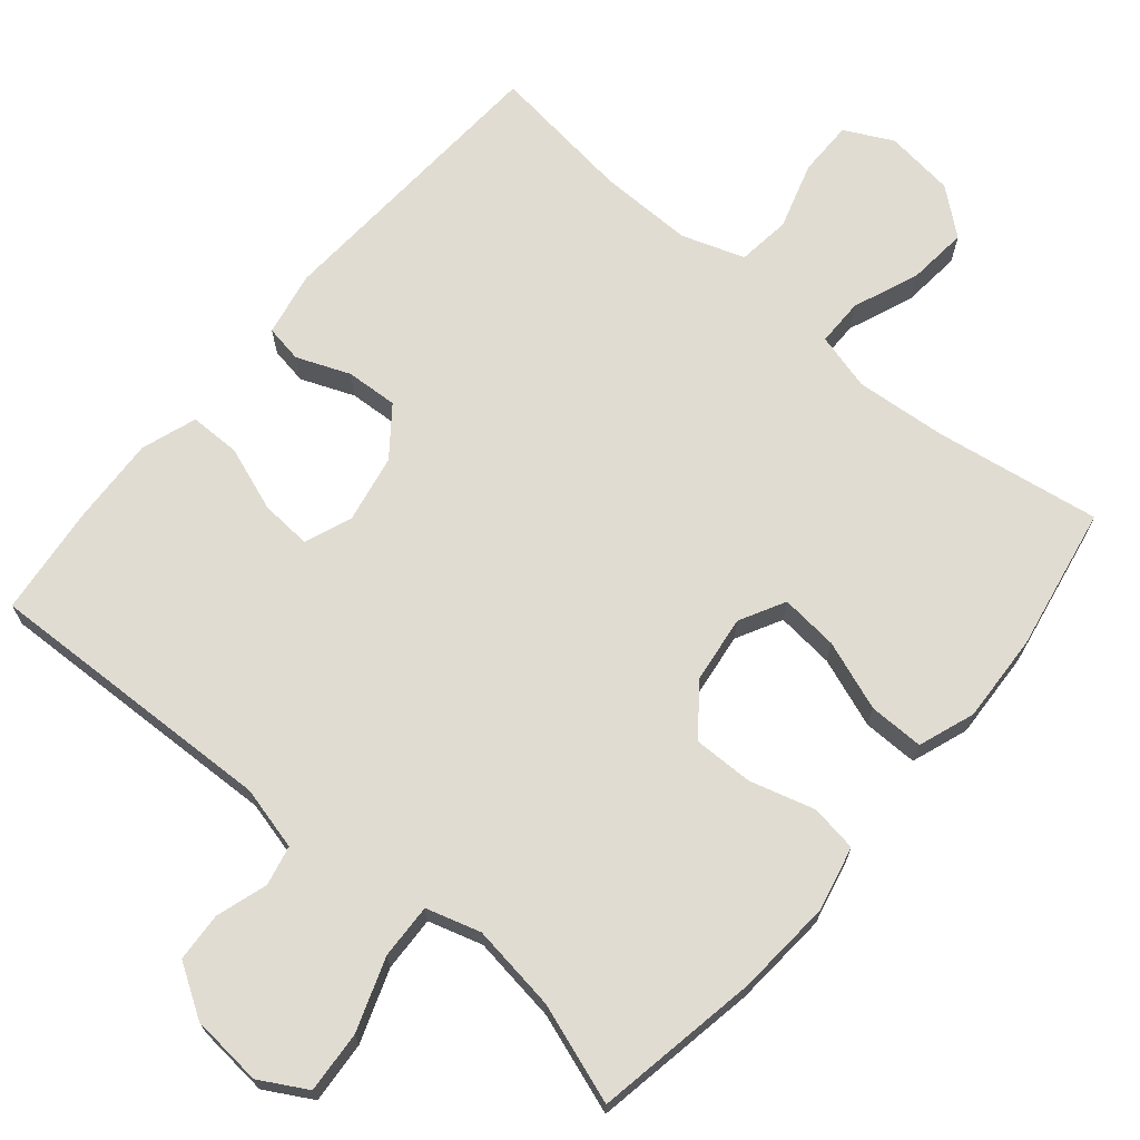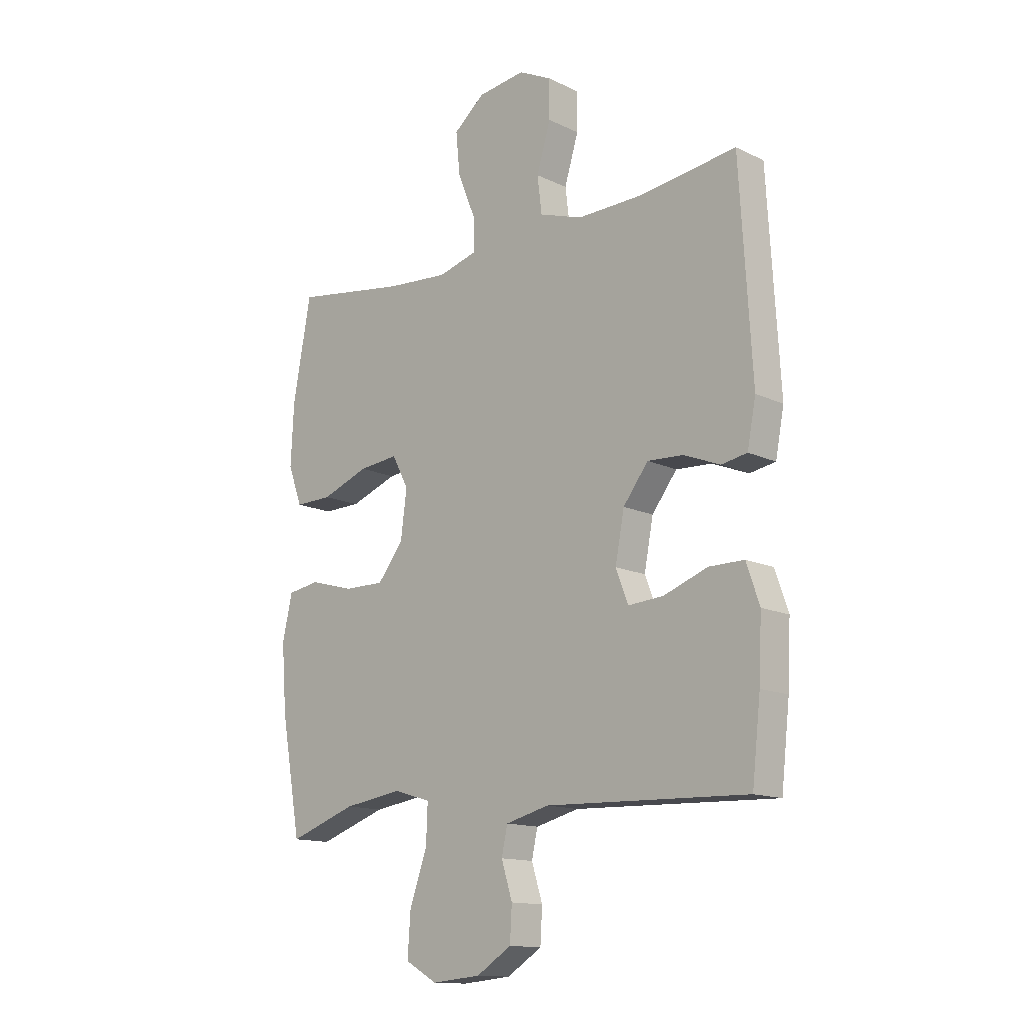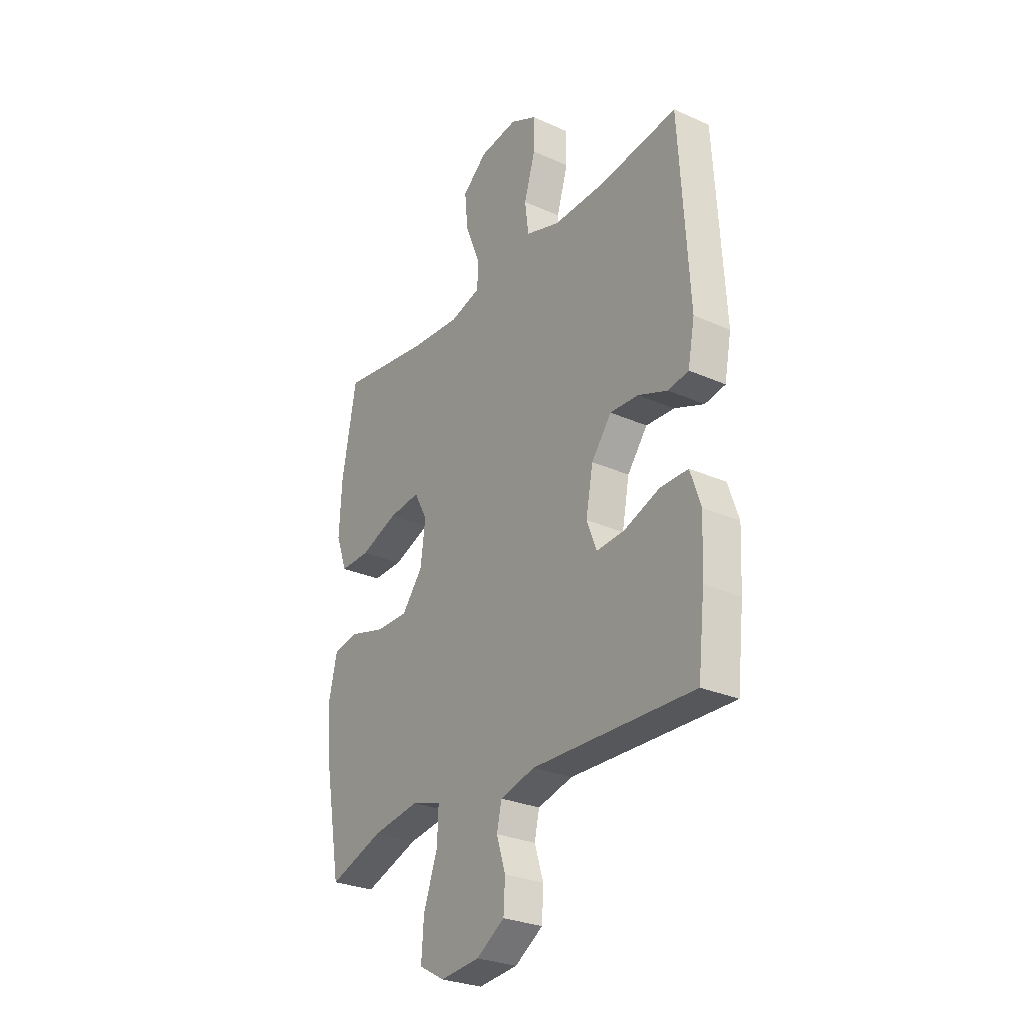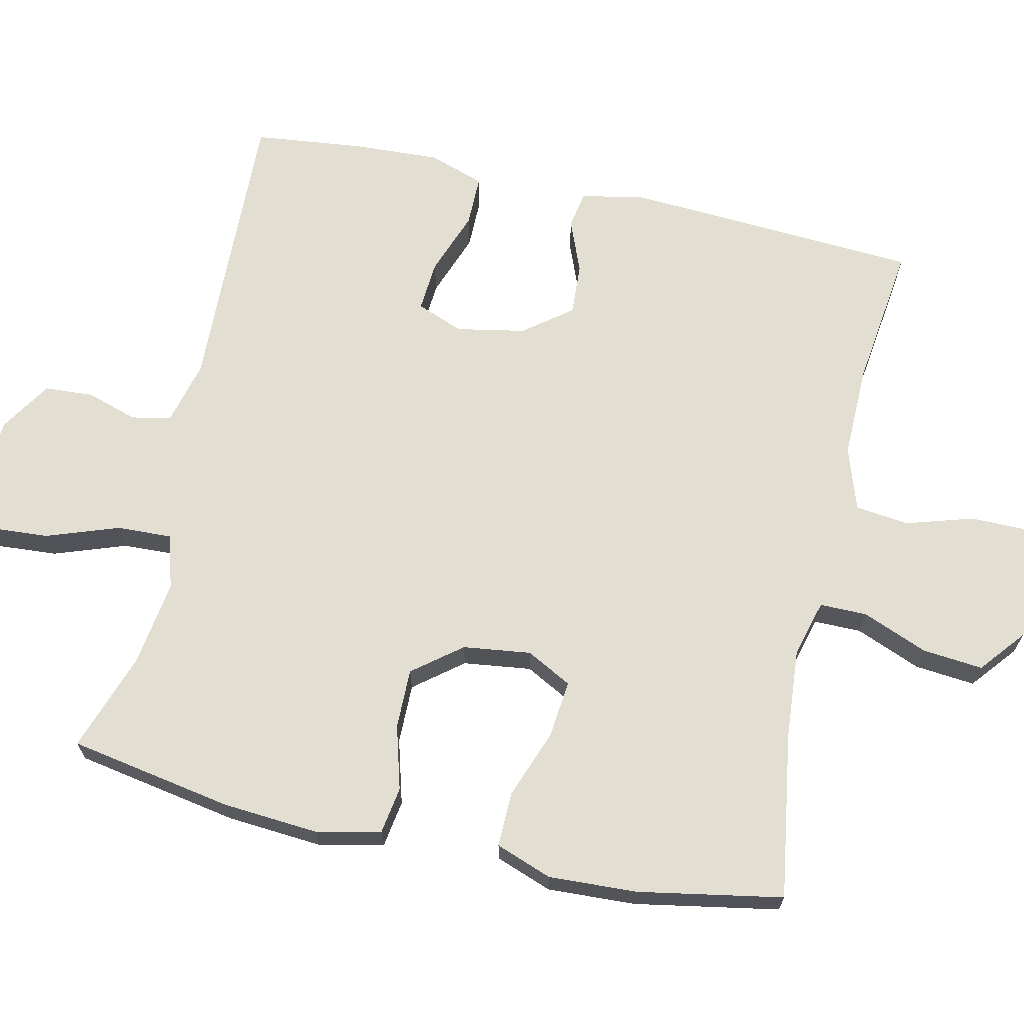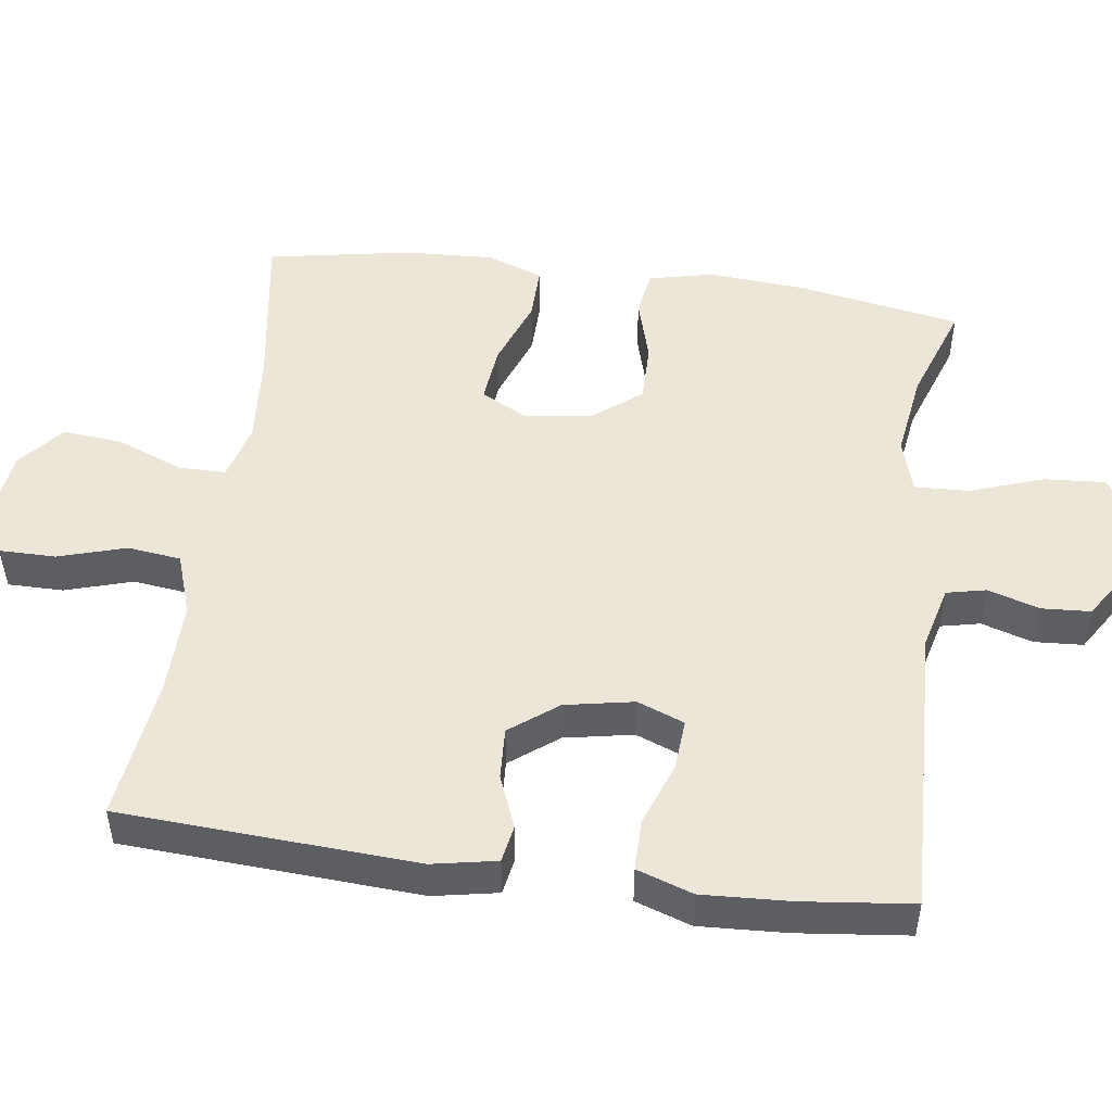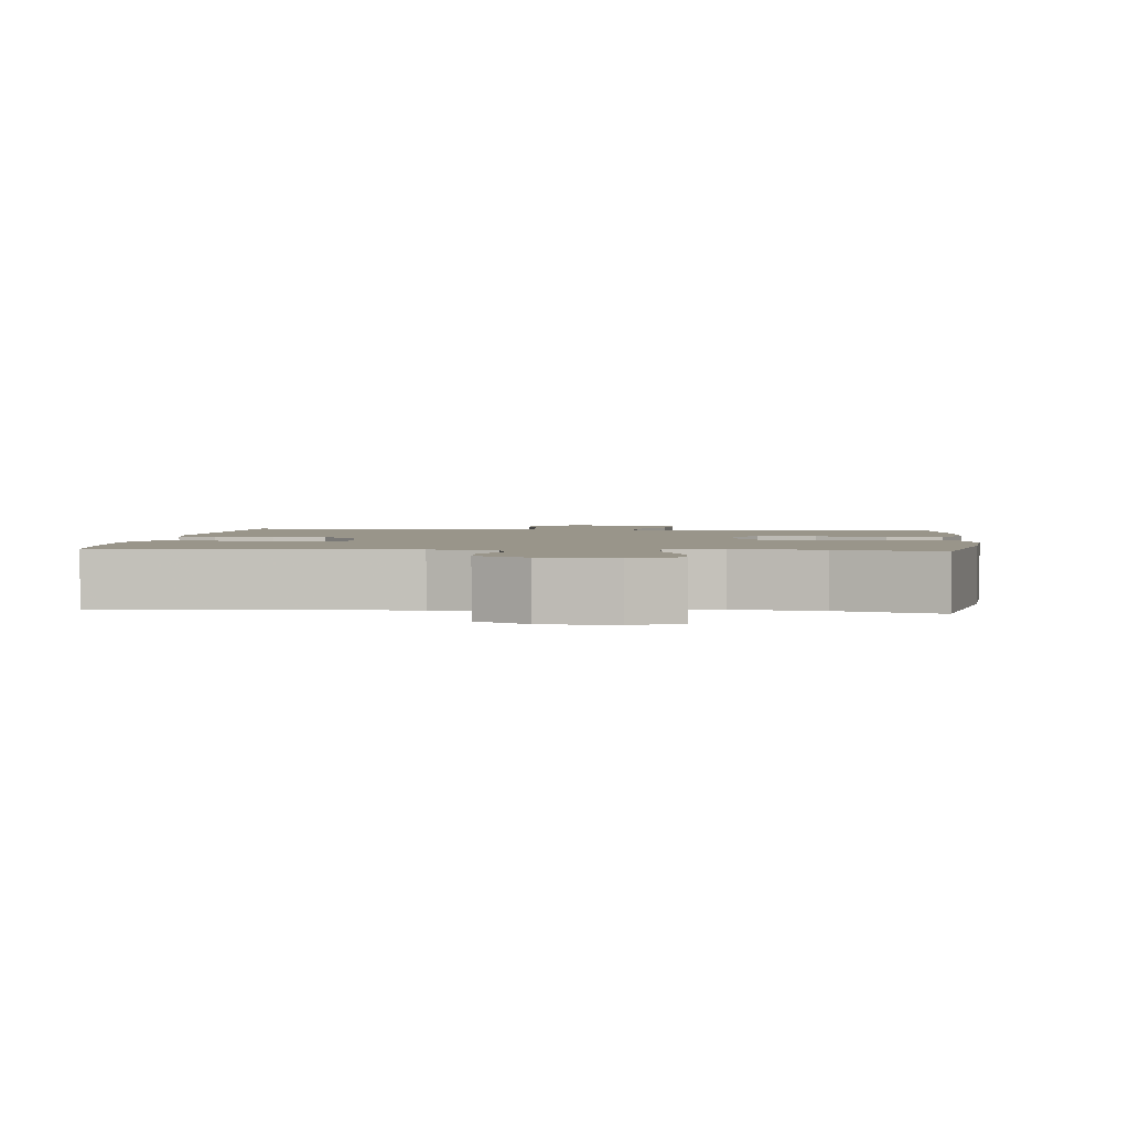
<metadata>
{"format":"obj","ext":"obj","renderer":"f3d","projection":"perspective","resolution":1024,"background":"white","views":[{"elev":69.3,"azim":-140.0,"up":"+Y"},{"elev":-13.9,"azim":43.7,"up":"+Z"},{"elev":-28.2,"azim":56.0,"up":"+Z"},{"elev":67.5,"azim":-77.4,"up":"+Y"},{"elev":49.5,"azim":97.8,"up":"+Y"},{"elev":2.1,"azim":-174.3,"up":"+Y"}]}
</metadata>
<code>
v -0.5 0.07 -0.5
v -0.54 0.07 -0.276
v -0.55 0.07 -0.144
v -0.53 0.07 -0.056
v -0.466 0.07 -0.046
v -0.378 0.07 -0.071
v -0.296 0.07 -0.072
v -0.244 0.07 -0.006
v -0.232 0.07 0.087
v -0.265 0.07 0.149
v -0.344 0.07 0.141
v -0.439 0.07 0.106
v -0.514 0.07 0.105
v -0.542 0.07 0.182
v -0.536 0.07 0.303
v -0.5 0.07 0.5
v -0.273 0.07 0.465
v -0.149 0.07 0.455
v -0.071 0.07 0.476
v -0.071 0.07 0.541
v -0.107 0.07 0.63
v -0.115 0.07 0.713
v -0.053 0.07 0.764
v 0.042 0.07 0.776
v 0.108 0.07 0.743
v 0.108 0.07 0.667
v 0.08 0.07 0.575
v 0.089 0.07 0.502
v 0.175 0.07 0.473
v 0.304 0.07 0.475
v 0.5 0.07 0.5
v 0.524 0.07 0.096
v 0.507 0.07 0.008
v 0.456 0.07 -0.001
v 0.383 0.07 0.028
v 0.312 0.07 0.032
v 0.262 0.07 -0.033
v 0.244 0.07 -0.127
v 0.269 0.07 -0.191
v 0.339 0.07 -0.186
v 0.427 0.07 -0.154
v 0.497 0.07 -0.154
v 0.523 0.07 -0.23
v 0.517 0.07 -0.349
v 0.5 0.07 -0.5
v 0.097 0.07 -0.486
v 0.01 0.07 -0.508
v -0.002 0.07 -0.562
v 0.02 0.07 -0.632
v 0.016 0.07 -0.699
v -0.054 0.07 -0.743
v -0.152 0.07 -0.752
v -0.216 0.07 -0.716
v -0.21 0.07 -0.632
v -0.175 0.07 -0.533
v -0.172 0.07 -0.458
v -0.246 0.07 -0.436
v -0.364 0.07 -0.453
v -0.5 0 -0.5
v -0.54 0 -0.276
v -0.55 0 -0.144
v -0.53 0 -0.056
v -0.466 0 -0.046
v -0.378 0 -0.071
v -0.296 0 -0.072
v -0.244 0 -0.006
v -0.232 0 0.087
v -0.265 0 0.149
v -0.344 0 0.141
v -0.439 0 0.106
v -0.514 0 0.105
v -0.542 0 0.182
v -0.536 0 0.303
v -0.5 0 0.5
v -0.273 0 0.465
v -0.149 0 0.455
v -0.071 0 0.476
v -0.071 0 0.541
v -0.107 0 0.63
v -0.115 0 0.713
v -0.053 0 0.764
v 0.042 0 0.776
v 0.108 0 0.743
v 0.108 0 0.667
v 0.08 0 0.575
v 0.089 0 0.502
v 0.175 0 0.473
v 0.304 0 0.475
v 0.5 0 0.5
v 0.524 0 0.096
v 0.507 0 0.008
v 0.456 0 -0.001
v 0.383 0 0.028
v 0.312 0 0.032
v 0.262 0 -0.033
v 0.244 0 -0.127
v 0.269 0 -0.191
v 0.339 0 -0.186
v 0.427 0 -0.154
v 0.497 0 -0.154
v 0.523 0 -0.23
v 0.517 0 -0.349
v 0.5 0 -0.5
v 0.097 0 -0.486
v 0.01 0 -0.508
v -0.002 0 -0.562
v 0.02 0 -0.632
v 0.016 0 -0.699
v -0.054 0 -0.743
v -0.152 0 -0.752
v -0.216 0 -0.716
v -0.21 0 -0.632
v -0.175 0 -0.533
v -0.172 0 -0.458
v -0.246 0 -0.436
v -0.364 0 -0.453
f 53 54 55
f 52 53 55
f 51 52 55
f 50 51 55
f 49 50 55
f 48 49 55
f 47 48 55 56
f 46 47 56 57
f 45 46 57
f 44 45 57
f 43 44 57
f 42 43 57
f 41 42 57
f 40 41 57
f 33 34 35
f 32 33 35
f 31 32 35
f 30 31 35
f 29 30 35 36
f 28 29 36 37
f 25 26 27
f 24 25 27
f 23 24 27
f 22 23 27
f 21 22 27
f 20 21 27
f 19 20 27 28
f 28 37 38
f 19 28 38
f 18 19 38
f 15 16 17
f 14 15 17
f 13 14 17
f 12 13 17
f 11 12 17
f 10 11 17 18
f 4 5 6
f 3 4 6
f 2 3 6
f 1 2 6
f 58 1 6
f 58 6 7
f 39 40 57 58
f 39 58 7 8
f 18 38 39
f 10 18 39
f 9 10 39
f 8 9 39
f 113 112 111
f 113 111 110
f 113 110 109
f 113 109 108
f 113 108 107
f 113 107 106
f 114 113 106 105
f 115 114 105 104
f 115 104 103
f 115 103 102
f 115 102 101
f 115 101 100
f 115 100 99
f 115 99 98
f 93 92 91
f 93 91 90
f 93 90 89
f 93 89 88
f 94 93 88 87
f 95 94 87 86
f 85 84 83
f 85 83 82
f 85 82 81
f 85 81 80
f 85 80 79
f 85 79 78
f 86 85 78 77
f 96 95 86
f 96 86 77
f 96 77 76
f 75 74 73
f 75 73 72
f 75 72 71
f 75 71 70
f 75 70 69
f 76 75 69 68
f 64 63 62
f 64 62 61
f 64 61 60
f 64 60 59
f 64 59 116
f 65 64 116
f 116 115 98 97
f 66 65 116 97
f 97 96 76
f 97 76 68
f 97 68 67
f 97 67 66
f 1 59 60 2
f 2 60 61 3
f 3 61 62 4
f 4 62 63 5
f 5 63 64 6
f 6 64 65 7
f 7 65 66 8
f 8 66 67 9
f 9 67 68 10
f 10 68 69 11
f 11 69 70 12
f 12 70 71 13
f 13 71 72 14
f 14 72 73 15
f 15 73 74 16
f 16 74 75 17
f 17 75 76 18
f 18 76 77 19
f 19 77 78 20
f 20 78 79 21
f 21 79 80 22
f 22 80 81 23
f 23 81 82 24
f 24 82 83 25
f 25 83 84 26
f 26 84 85 27
f 27 85 86 28
f 28 86 87 29
f 29 87 88 30
f 30 88 89 31
f 31 89 90 32
f 32 90 91 33
f 33 91 92 34
f 34 92 93 35
f 35 93 94 36
f 36 94 95 37
f 37 95 96 38
f 38 96 97 39
f 39 97 98 40
f 40 98 99 41
f 41 99 100 42
f 42 100 101 43
f 43 101 102 44
f 44 102 103 45
f 45 103 104 46
f 46 104 105 47
f 47 105 106 48
f 48 106 107 49
f 49 107 108 50
f 50 108 109 51
f 51 109 110 52
f 52 110 111 53
f 53 111 112 54
f 54 112 113 55
f 55 113 114 56
f 56 114 115 57
f 57 115 116 58
f 58 116 59 1

</code>
